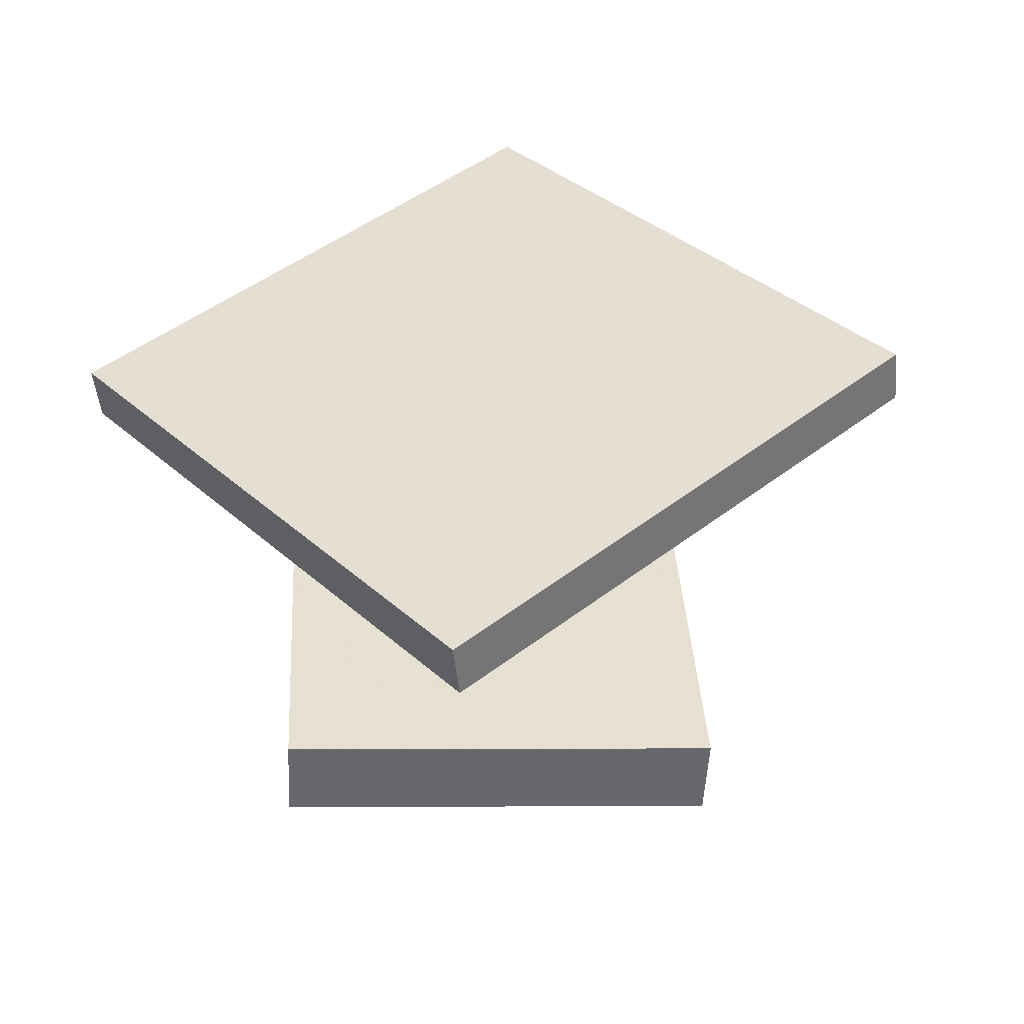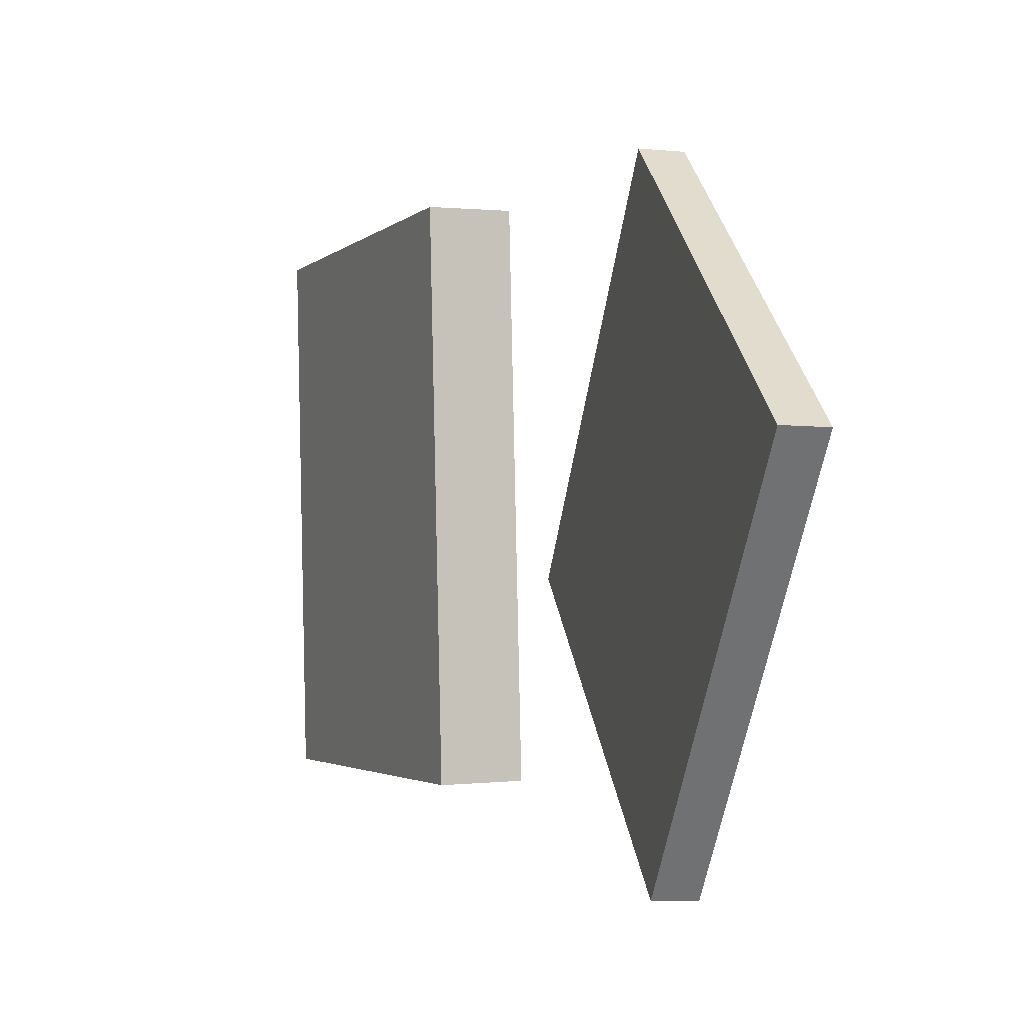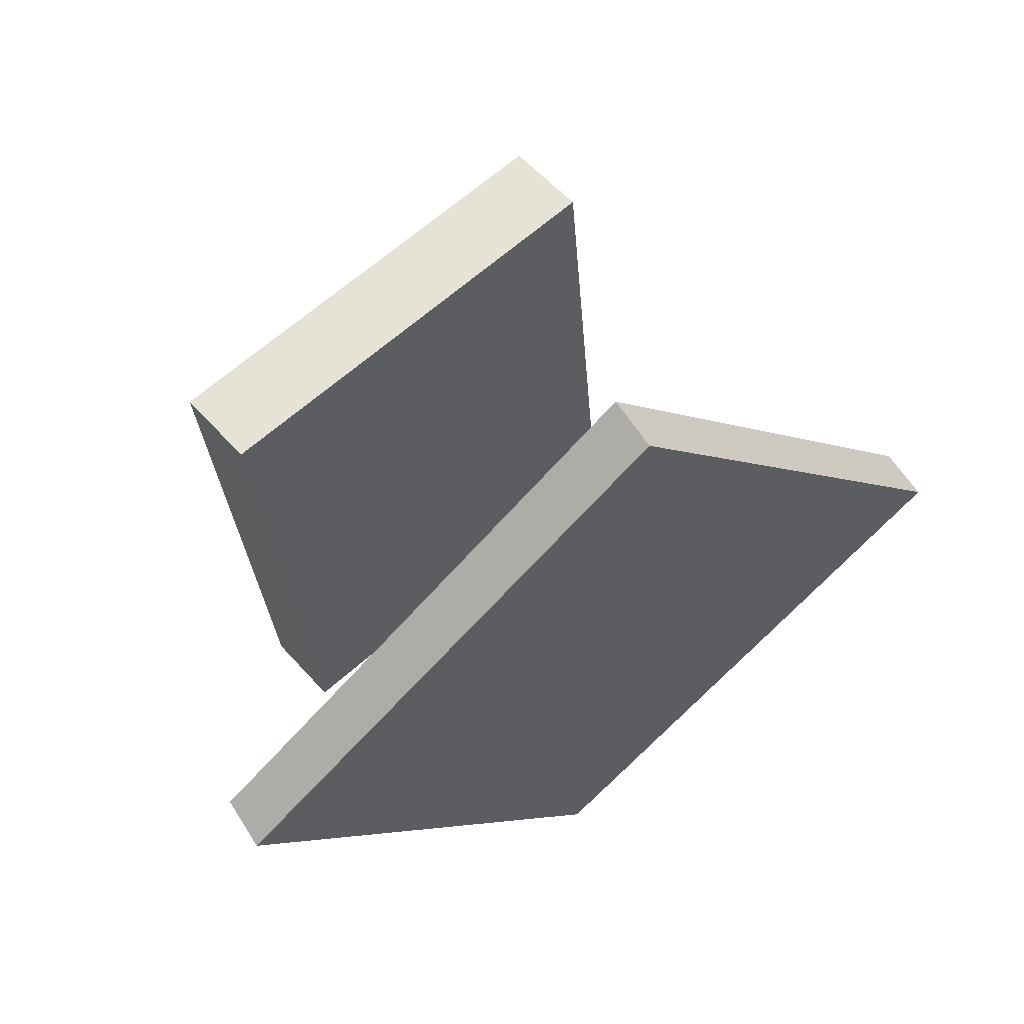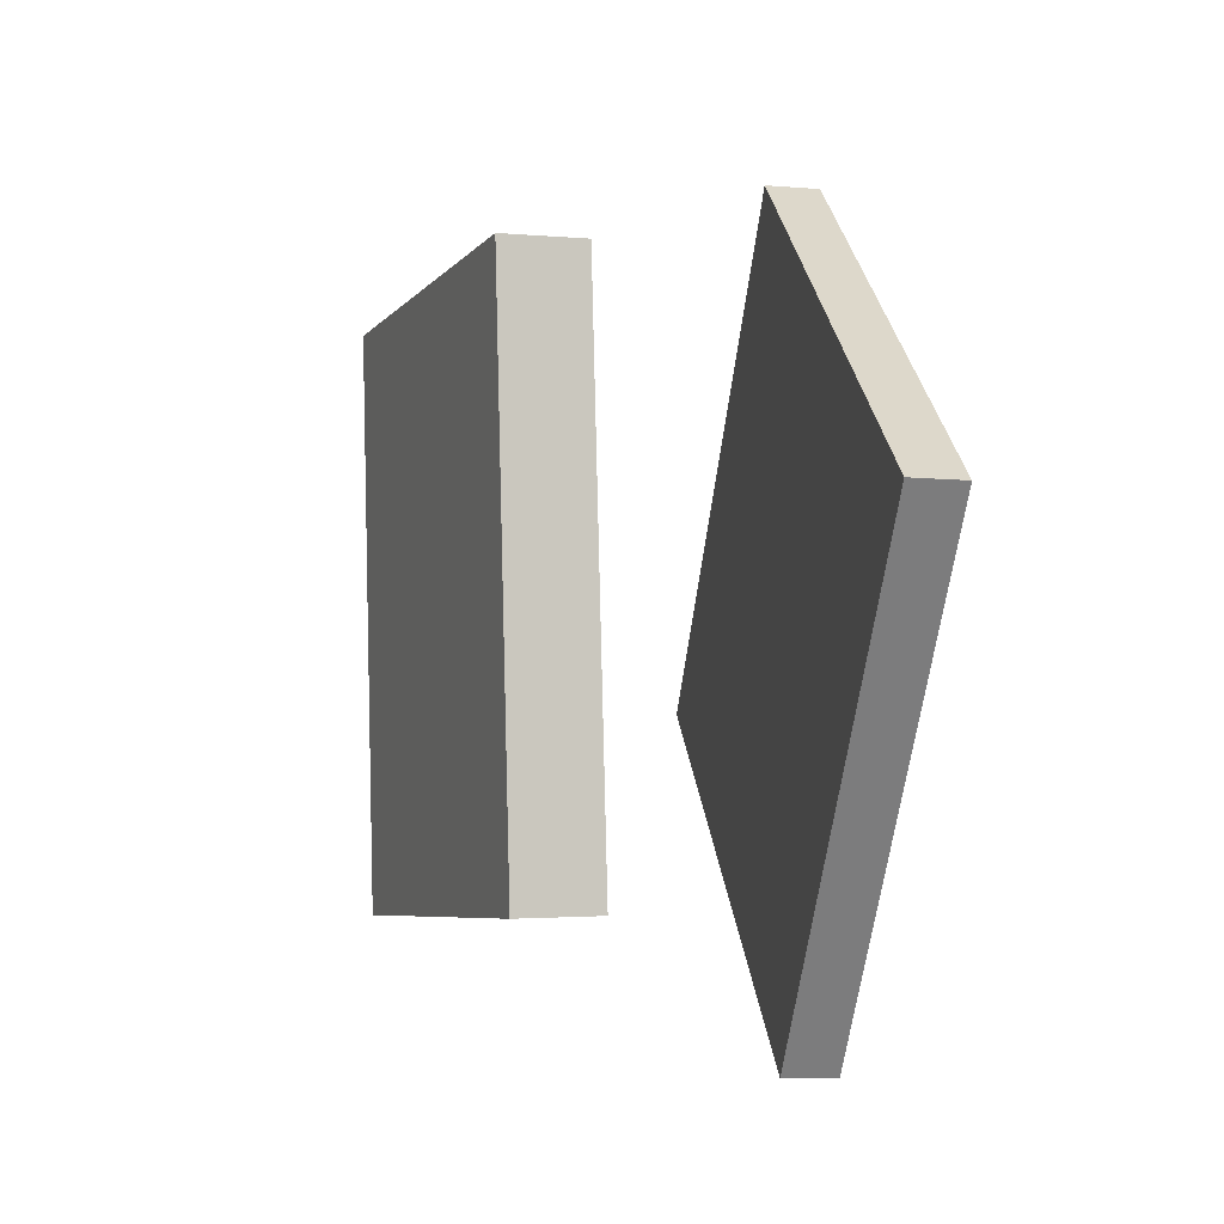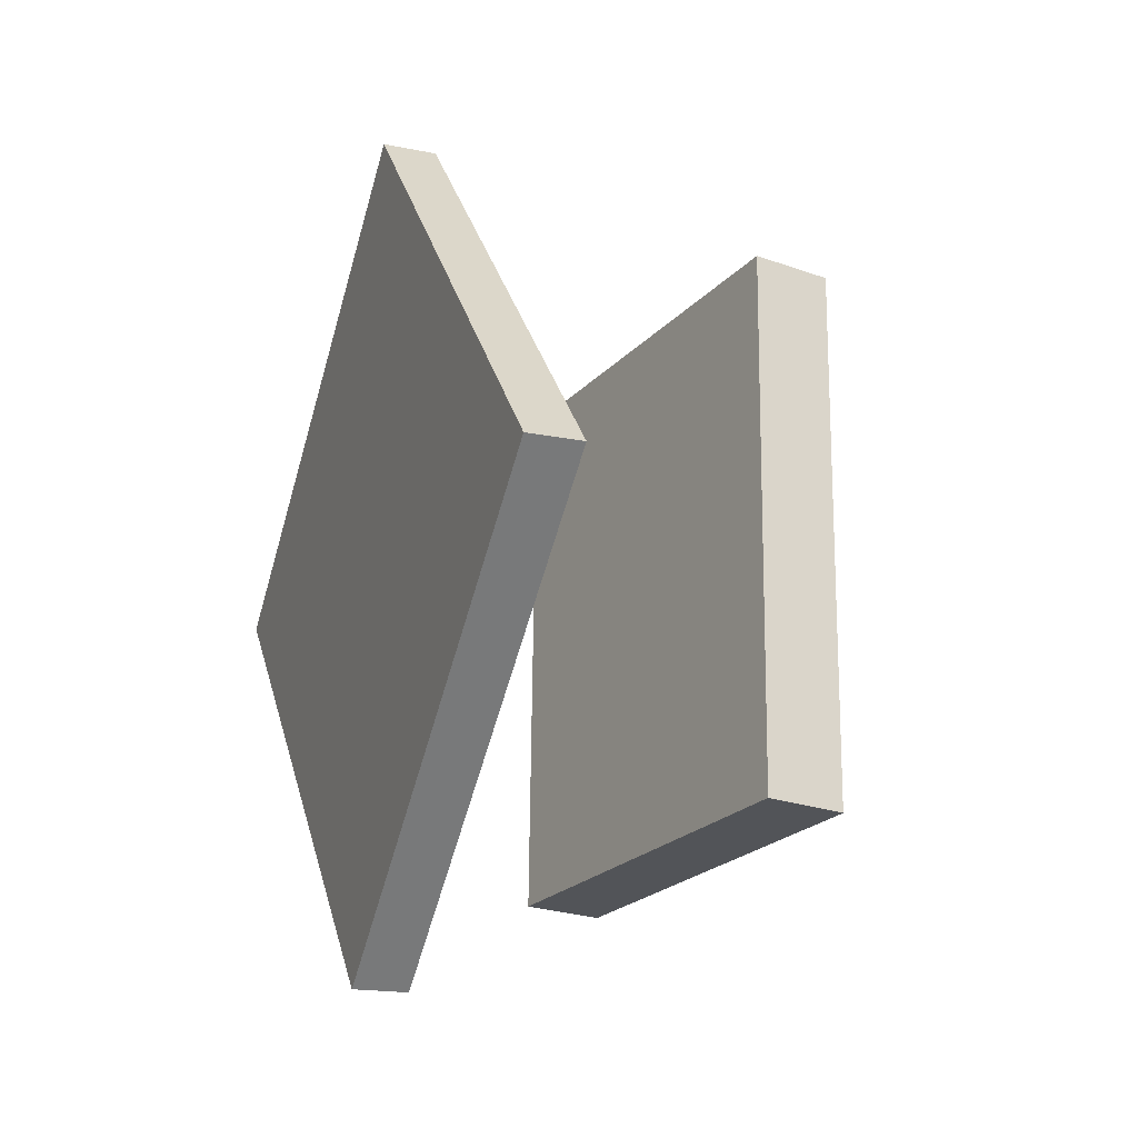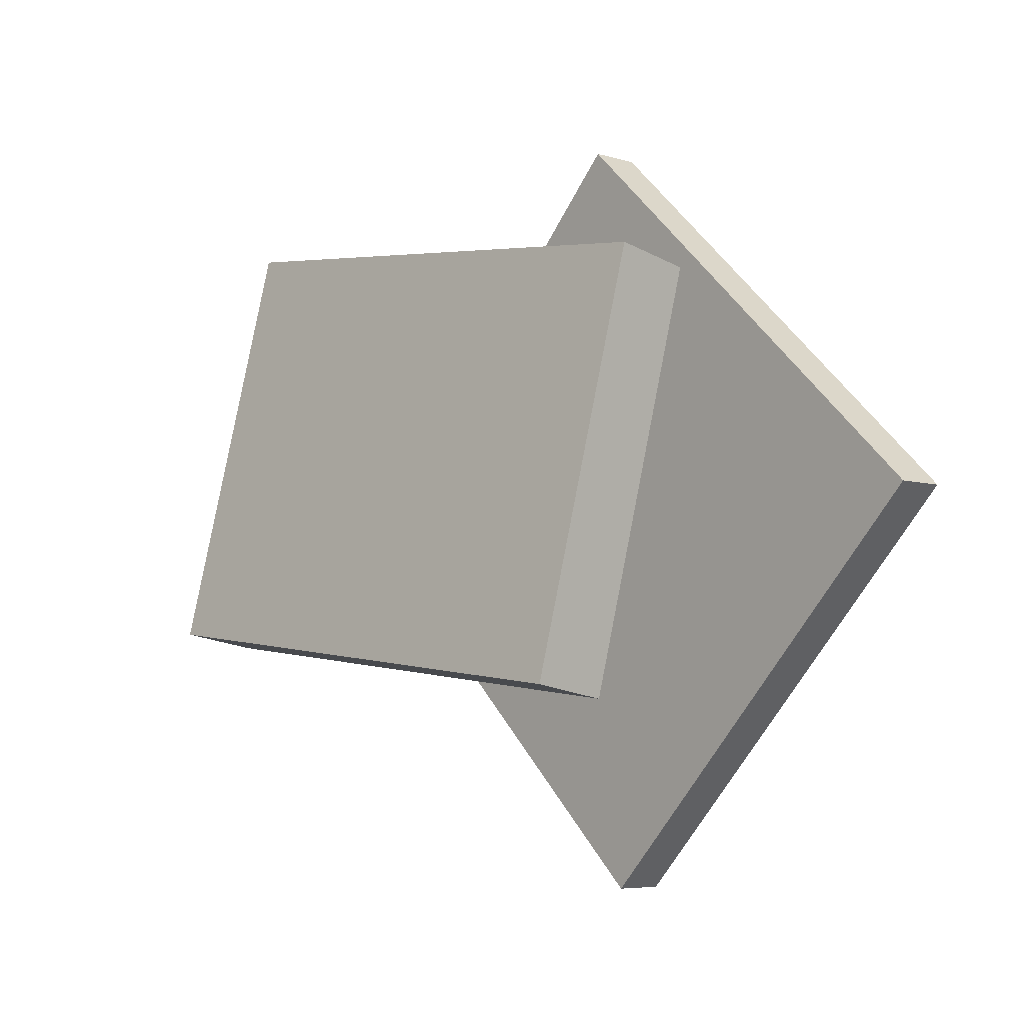
<metadata>
{"format":"obj","ext":"obj","renderer":"f3d","projection":"perspective","resolution":1024,"background":"white","views":[{"elev":-49.6,"azim":-81.3,"up":"+Z"},{"elev":-6.1,"azim":169.2,"up":"+Z"},{"elev":60.9,"azim":-119.4,"up":"+Z"},{"elev":-9.4,"azim":172.2,"up":"+Z"},{"elev":-19.0,"azim":-18.8,"up":"+Z"},{"elev":-1.6,"azim":138.1,"up":"+Y"}]}
</metadata>
<code>
v -0.05876 -0.3226 -0.0375
v -0.07946 0.02454 0.368
v -0.1068 -0.3251 -0.03784
v -0.1275 0.02207 0.3676
v -0.07637 0.06707 -0.372
v -0.09707 0.4142 0.03346
v -0.1244 0.0646 -0.3724
v -0.1451 0.4118 0.03312
f 1.0 7.0 5.0
f 1.0 3.0 7.0
f 1.0 4.0 3.0
f 1.0 2.0 4.0
f 3.0 8.0 7.0
f 3.0 4.0 8.0
f 5.0 7.0 8.0
f 5.0 8.0 6.0
f 1.0 5.0 6.0
f 1.0 6.0 2.0
f 2.0 6.0 8.0
f 2.0 8.0 4.0
v 0.1627 -0.1211 -0.2351
v 0.1794 -0.08956 0.2552
v 0.08429 0.2517 -0.2563
v 0.101 0.2832 0.2339
v 0.2344 -0.1062 -0.2385
v 0.2511 -0.07466 0.2518
v 0.156 0.2666 -0.2597
v 0.1726 0.2981 0.2305
f 9.0 15.0 13.0
f 9.0 11.0 15.0
f 9.0 12.0 11.0
f 9.0 10.0 12.0
f 11.0 16.0 15.0
f 11.0 12.0 16.0
f 13.0 15.0 16.0
f 13.0 16.0 14.0
f 9.0 13.0 14.0
f 9.0 14.0 10.0
f 10.0 14.0 16.0
f 10.0 16.0 12.0

</code>
